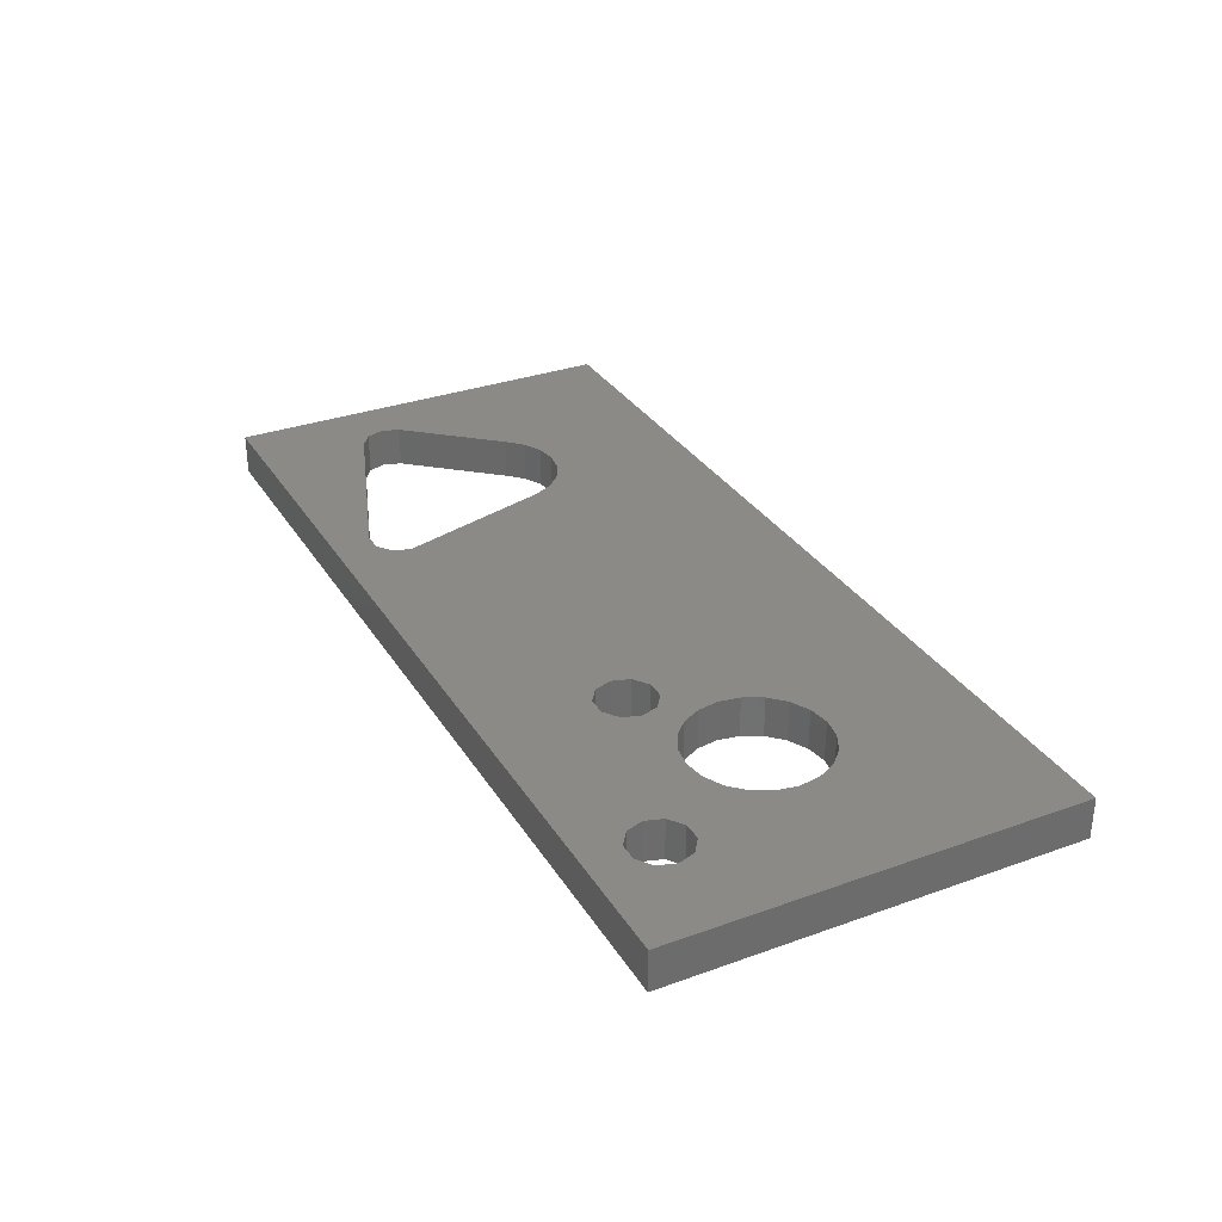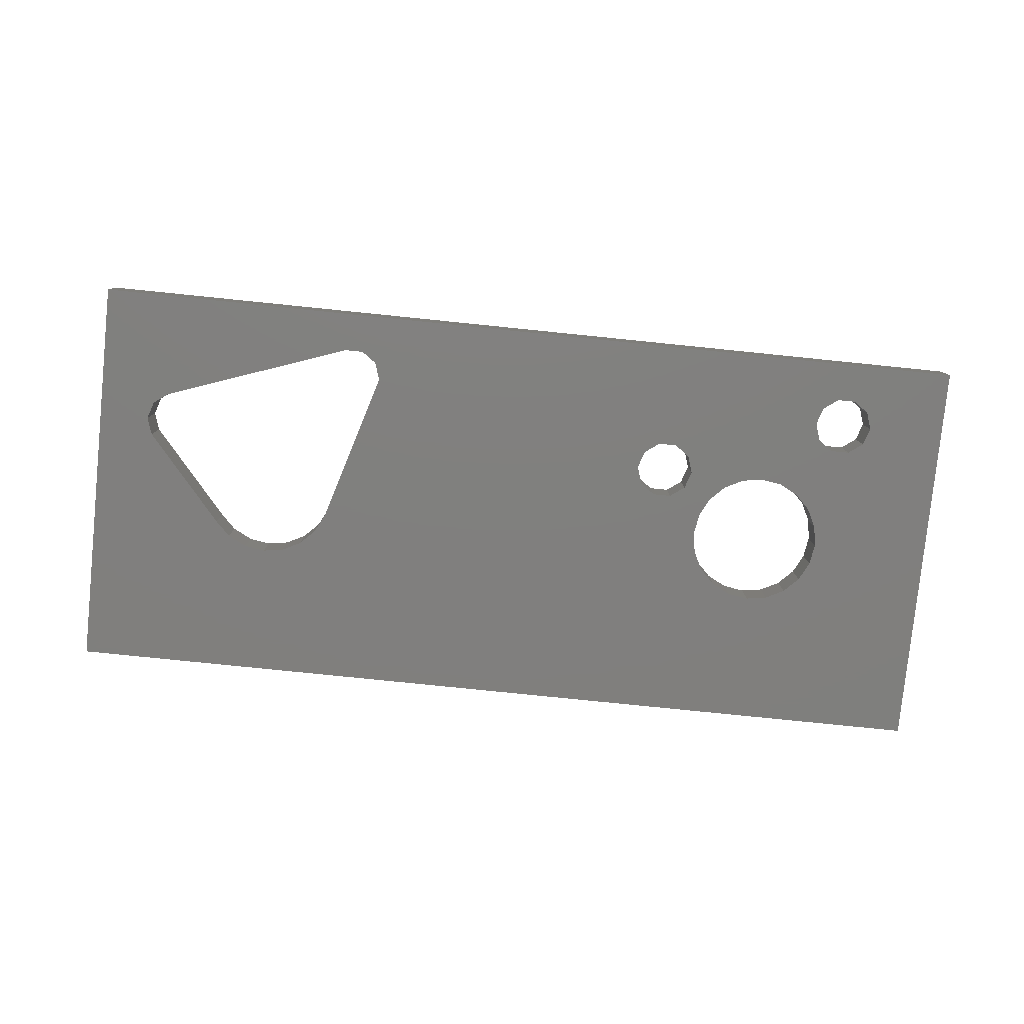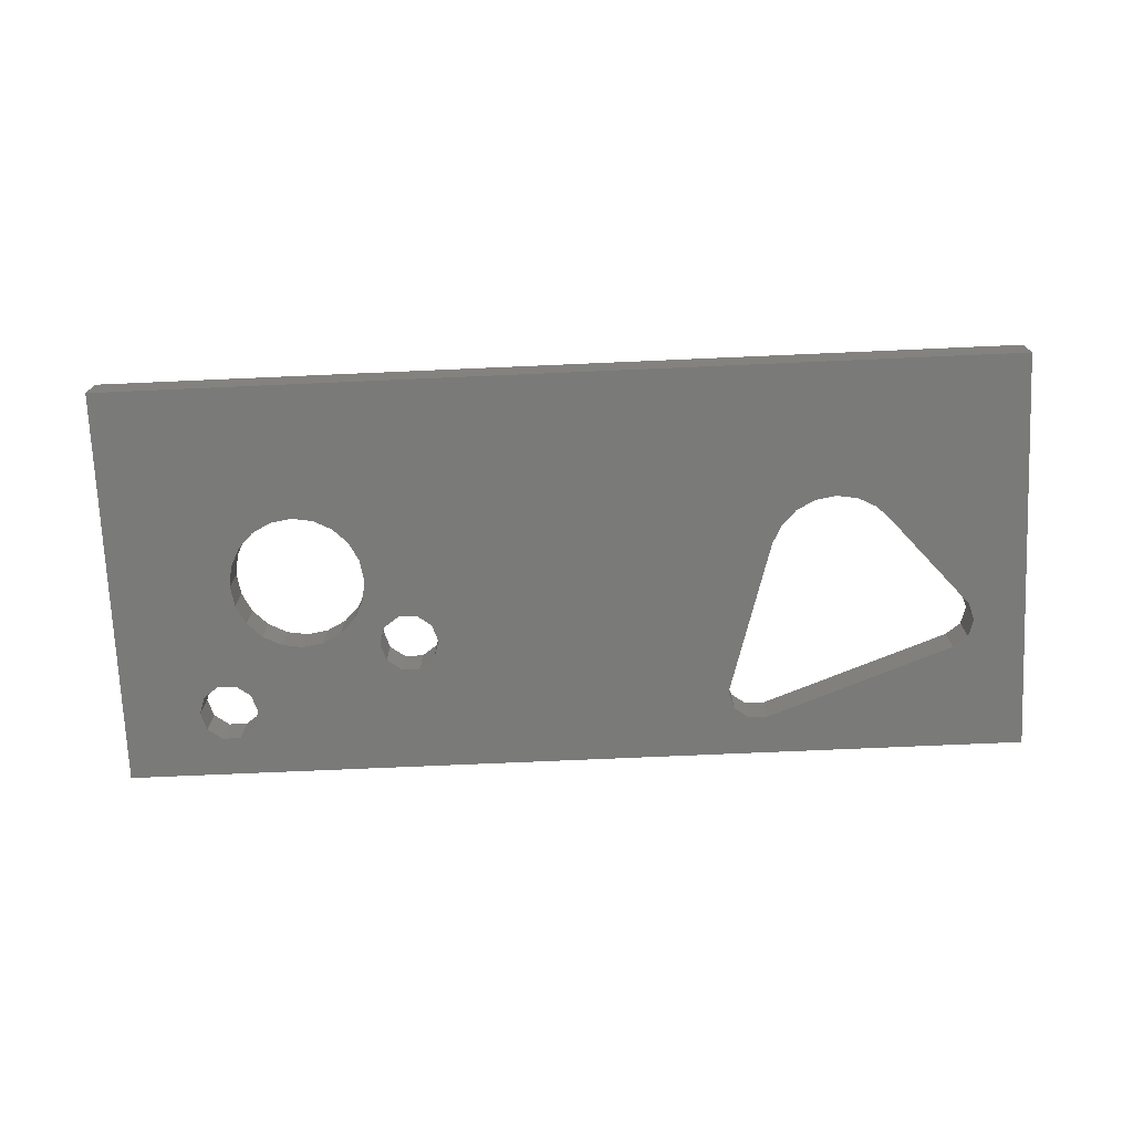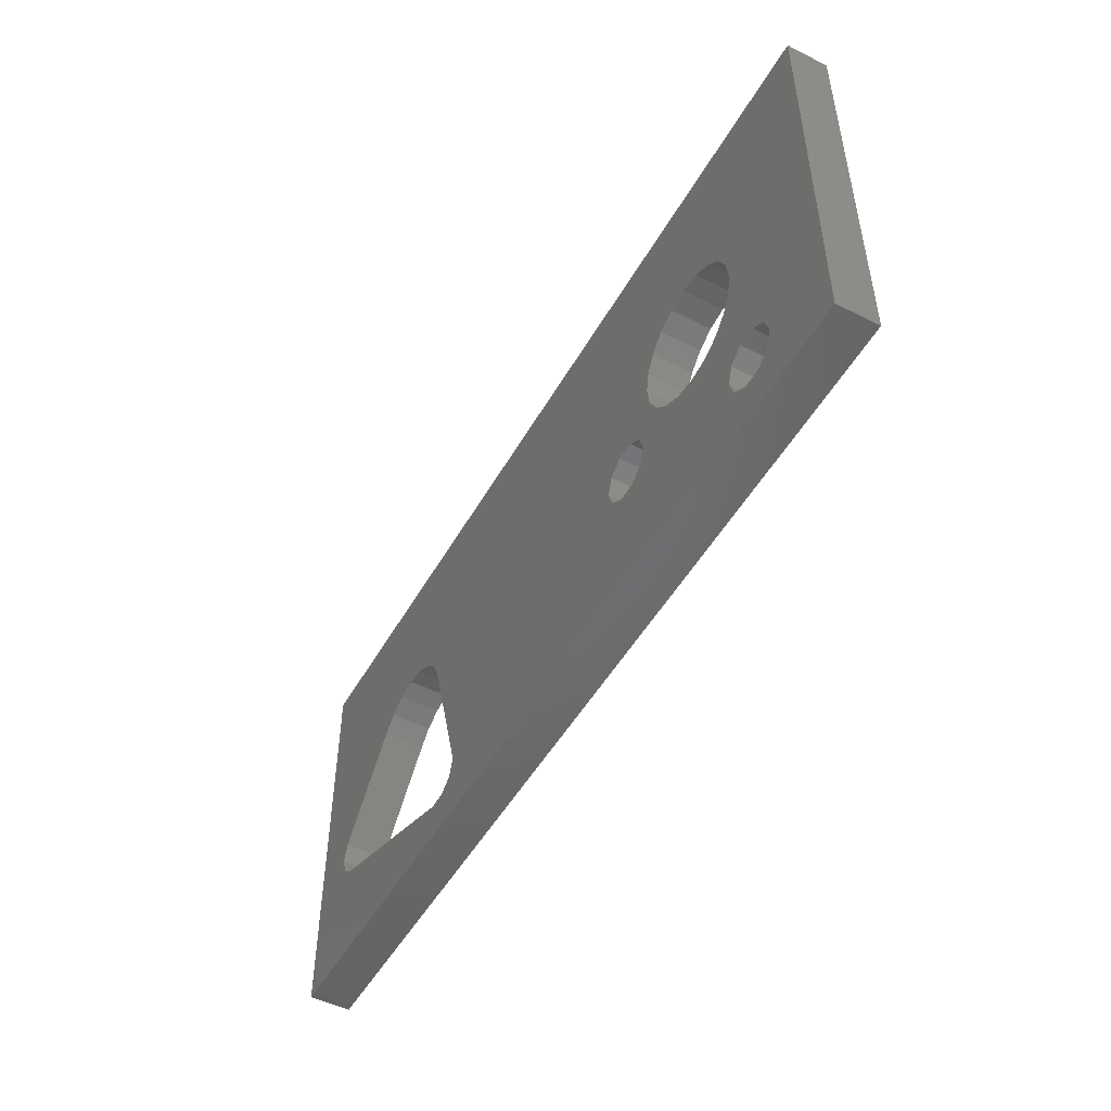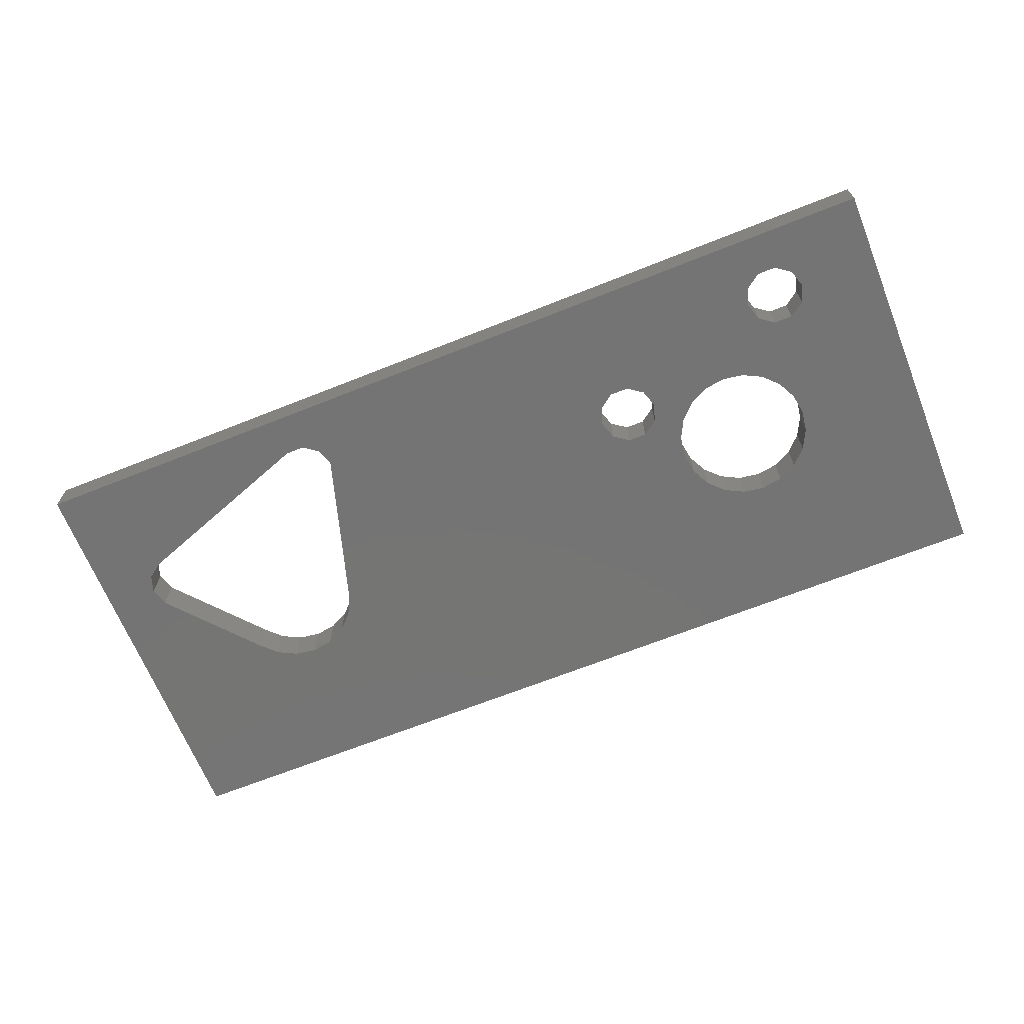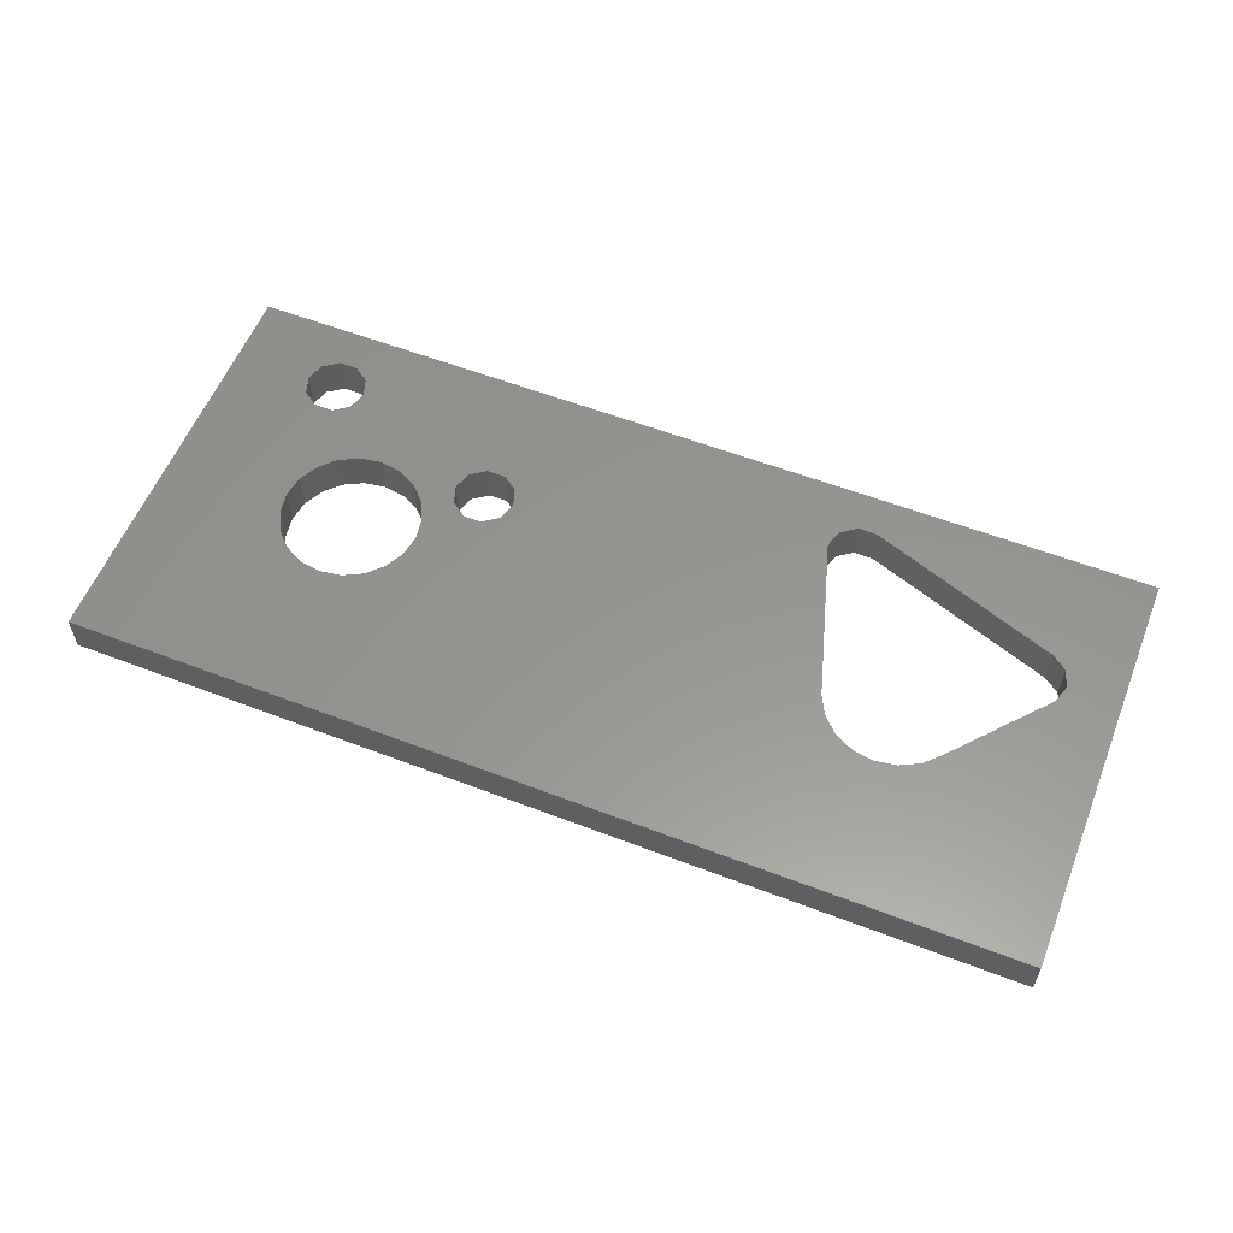
<metadata>
{"format":"stl","ext":"stl","renderer":"f3d","projection":"perspective","resolution":1024,"background":"white","views":[{"elev":31.7,"azim":63.1,"up":"+Z"},{"elev":-79.7,"azim":-5.8,"up":"+Z"},{"elev":-73.0,"azim":-177.5,"up":"+Z"},{"elev":-49.6,"azim":61.3,"up":"+Y"},{"elev":-66.9,"azim":21.8,"up":"+Z"},{"elev":57.7,"azim":-158.3,"up":"+Z"}]}
</metadata>
<code>
# stl→obj: 120 verts, 252 faces
v 27 -7.5 0
v -7 -7.5 0
v 3.34 -6.046 0
v -4.89 -1.853 0
v -7 7.5 0
v -2.023 1.469 0
v 2.66 -6.046 0
v -4.34 -3.546 0
v -4.89 -3.147 0
v -5.1 -2.5 0
v -1.469 2.023 0
v -0.7725 2.378 0
v 0 2.5 0
v 0.7725 2.378 0
v 19.23 2.378 0
v 1.469 2.023 0
v 18.53 2.023 0
v 17.98 1.469 0
v 3.89 -5.647 0
v 15.11 -3.147 0
v 15.66 -3.546 0
v 19.23 -2.378 0
v 20 -2.5 0
v 21.9 -5 0
v 22.66 -6.046 0
v 16.34 -3.546 0
v 16.89 -3.147 0
v 27 7.5 0
v 23.89 -4.353 0
v 20 2.5 0
v 20.77 2.378 0
v 16.89 -1.853 0
v 17.98 -1.469 0
v 17.1 -2.5 0
v 17.62 0.7725 0
v 17.5 0 0
v 15.66 -1.454 0
v 4.1 -5 0
v 14.9 -2.5 0
v 15.11 -1.853 0
v 2.378 0.7725 0
v 2.023 1.469 0
v 21.47 2.023 0
v 22.02 1.469 0
v 22.38 0.7725 0
v 22.5 0 0
v 23.34 -3.954 0
v 22.38 -0.7725 0
v 21.47 -2.023 0
v 22.02 -1.469 0
v 22.66 -3.954 0
v 20.77 -2.378 0
v 22.11 -4.353 0
v 18.53 -2.023 0
v 16.34 -1.454 0
v 17.62 -0.7725 0
v 22.11 -5.647 0
v 23.34 -6.046 0
v 24.1 -5 0
v 23.89 -5.647 0
v 3.34 -6.046 1.5
v -7 -7.5 1.5
v 27 -7.5 1.5
v -2.023 1.469 1.5
v -7 7.5 1.5
v -4.89 -1.853 1.5
v 2.66 -6.046 1.5
v -4.34 -3.546 1.5
v -4.89 -3.147 1.5
v -5.1 -2.5 1.5
v -1.469 2.023 1.5
v -0.7725 2.378 1.5
v 0 2.5 1.5
v 0.7725 2.378 1.5
v 19.23 2.378 1.5
v 17.98 1.469 1.5
v 18.53 2.023 1.5
v 1.469 2.023 1.5
v 15.66 -3.546 1.5
v 15.11 -3.147 1.5
v 3.89 -5.647 1.5
v 21.9 -5 1.5
v 20 -2.5 1.5
v 19.23 -2.378 1.5
v 22.66 -6.046 1.5
v 16.89 -3.147 1.5
v 16.34 -3.546 1.5
v 23.89 -4.353 1.5
v 27 7.5 1.5
v 20.77 2.378 1.5
v 20 2.5 1.5
v 17.1 -2.5 1.5
v 17.98 -1.469 1.5
v 16.89 -1.853 1.5
v 15.66 -1.454 1.5
v 17.5 0 1.5
v 17.62 0.7725 1.5
v 14.9 -2.5 1.5
v 4.1 -5 1.5
v 2.023 1.469 1.5
v 2.378 0.7725 1.5
v 15.11 -1.853 1.5
v 21.47 2.023 1.5
v 22.02 1.469 1.5
v 22.38 0.7725 1.5
v 22.5 0 1.5
v 22.38 -0.7725 1.5
v 23.34 -3.954 1.5
v 22.66 -3.954 1.5
v 22.02 -1.469 1.5
v 21.47 -2.023 1.5
v 22.11 -4.353 1.5
v 20.77 -2.378 1.5
v 18.53 -2.023 1.5
v 16.34 -1.454 1.5
v 17.62 -0.7725 1.5
v 22.11 -5.647 1.5
v 23.34 -6.046 1.5
v 24.1 -5 1.5
v 23.89 -5.647 1.5
f 1 2 3
f 4 5 6
f 3 2 7
f 7 2 8
f 8 2 9
f 9 2 10
f 10 2 5
f 4 10 5
f 6 5 11
f 11 5 12
f 12 5 13
f 13 5 14
f 14 5 15
f 16 17 18
f 19 20 21
f 22 23 24
f 14 15 17
f 21 25 3
f 24 26 27
f 28 1 29
f 30 28 31
f 3 19 21
f 32 33 34
f 35 36 37
f 18 35 37
f 38 39 20
f 40 41 42
f 18 40 42
f 16 18 42
f 14 17 16
f 28 15 5
f 28 30 15
f 31 28 43
f 43 28 44
f 44 28 45
f 46 45 28
f 29 46 28
f 47 48 29
f 49 50 51
f 52 49 53
f 23 53 24
f 27 34 54
f 1 3 25
f 19 38 20
f 38 41 39
f 39 41 40
f 40 18 37
f 37 36 55
f 32 55 56
f 55 36 56
f 32 56 33
f 34 33 54
f 26 57 21
f 27 54 22
f 25 21 57
f 1 25 58
f 49 51 53
f 24 27 22
f 57 26 24
f 23 52 53
f 50 47 51
f 29 1 59
f 48 47 50
f 46 29 48
f 59 1 60
f 60 1 58
f 61 62 63
f 64 65 66
f 67 62 61
f 68 62 67
f 69 62 68
f 70 62 69
f 65 62 70
f 65 70 66
f 71 65 64
f 72 65 71
f 73 65 72
f 74 65 73
f 75 65 74
f 76 77 78
f 79 80 81
f 82 83 84
f 77 75 74
f 61 85 79
f 86 87 82
f 88 63 89
f 90 89 91
f 79 81 61
f 92 93 94
f 95 96 97
f 95 97 76
f 80 98 99
f 100 101 102
f 100 102 76
f 100 76 78
f 78 77 74
f 65 75 89
f 75 91 89
f 103 89 90
f 104 89 103
f 105 89 104
f 89 105 106
f 89 106 88
f 88 107 108
f 109 110 111
f 112 111 113
f 82 112 83
f 114 92 86
f 85 61 63
f 80 99 81
f 98 101 99
f 102 101 98
f 95 76 102
f 115 96 95
f 116 115 94
f 116 96 115
f 93 116 94
f 114 93 92
f 79 117 87
f 84 114 86
f 117 79 85
f 118 85 63
f 112 109 111
f 84 86 82
f 82 87 117
f 112 113 83
f 109 108 110
f 119 63 88
f 110 108 107
f 107 88 106
f 120 63 119
f 118 63 120
f 1 62 2
f 1 63 62
f 28 63 1
f 28 89 63
f 5 89 28
f 5 65 89
f 2 65 5
f 2 62 65
f 8 68 7
f 67 7 68
f 9 69 8
f 68 8 69
f 10 70 9
f 69 9 70
f 4 66 10
f 70 10 66
f 6 64 4
f 66 4 64
f 11 71 6
f 64 6 71
f 12 72 11
f 71 11 72
f 13 73 12
f 72 12 73
f 14 74 13
f 73 13 74
f 16 78 14
f 74 14 78
f 42 100 16
f 78 16 100
f 41 101 42
f 100 42 101
f 38 99 41
f 101 41 99
f 19 81 38
f 99 38 81
f 3 61 19
f 81 19 61
f 7 67 3
f 61 3 67
f 54 114 22
f 84 22 114
f 33 93 54
f 114 54 93
f 56 116 33
f 93 33 116
f 36 96 56
f 116 56 96
f 35 97 36
f 96 36 97
f 18 76 35
f 97 35 76
f 17 77 18
f 76 18 77
f 15 75 17
f 77 17 75
f 30 91 15
f 75 15 91
f 31 90 30
f 91 30 90
f 43 103 31
f 90 31 103
f 44 104 43
f 103 43 104
f 45 105 44
f 104 44 105
f 46 106 45
f 105 45 106
f 48 107 46
f 106 46 107
f 50 110 48
f 107 48 110
f 49 111 50
f 110 50 111
f 52 113 49
f 111 49 113
f 23 83 52
f 113 52 83
f 22 84 23
f 83 23 84
f 20 80 21
f 79 21 80
f 39 98 20
f 80 20 98
f 40 102 39
f 98 39 102
f 37 95 40
f 102 40 95
f 55 115 37
f 95 37 115
f 32 94 55
f 115 55 94
f 34 92 32
f 94 32 92
f 27 86 34
f 92 34 86
f 26 87 27
f 86 27 87
f 21 79 26
f 87 26 79
f 57 117 25
f 85 25 117
f 24 82 57
f 117 57 82
f 53 112 24
f 82 24 112
f 51 109 53
f 112 53 109
f 47 108 51
f 109 51 108
f 29 88 47
f 108 47 88
f 59 119 29
f 88 29 119
f 60 120 59
f 119 59 120
f 58 118 60
f 120 60 118
f 25 85 58
f 118 58 85

</code>
